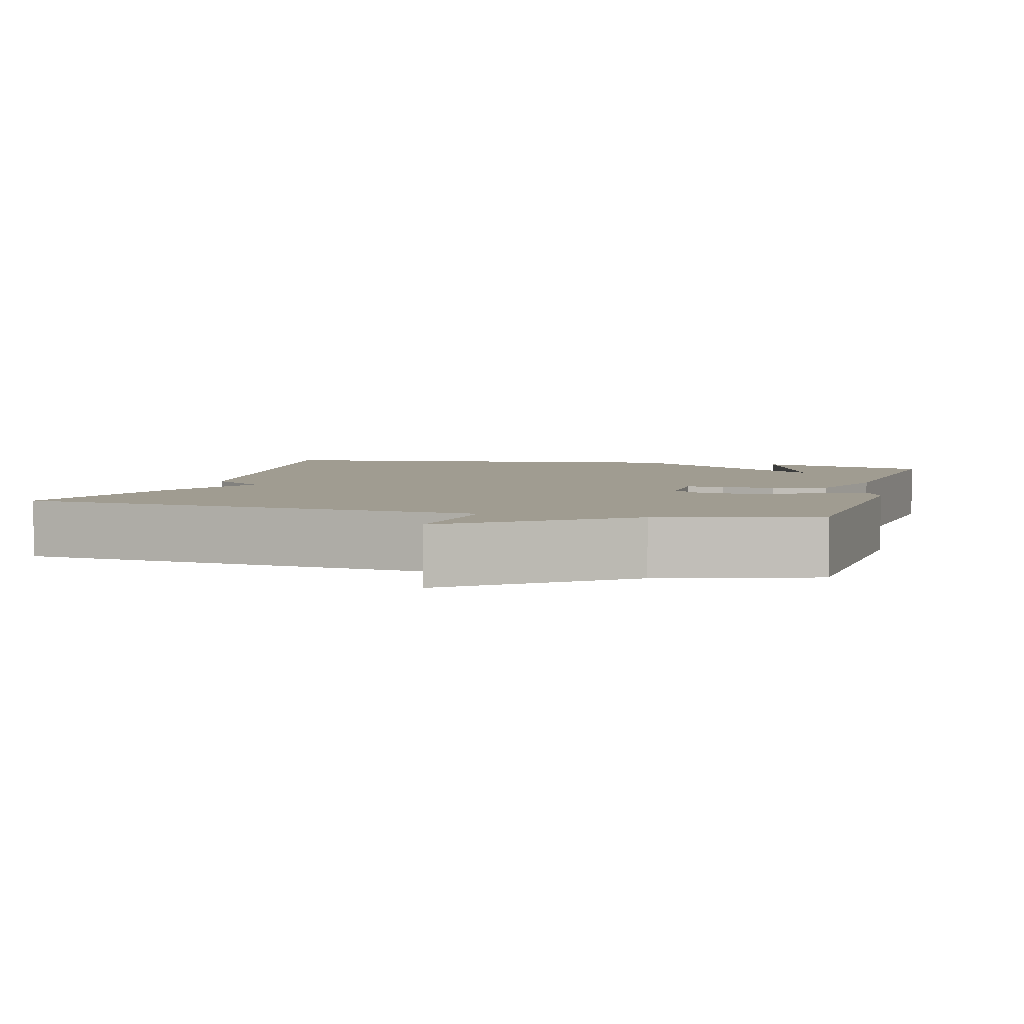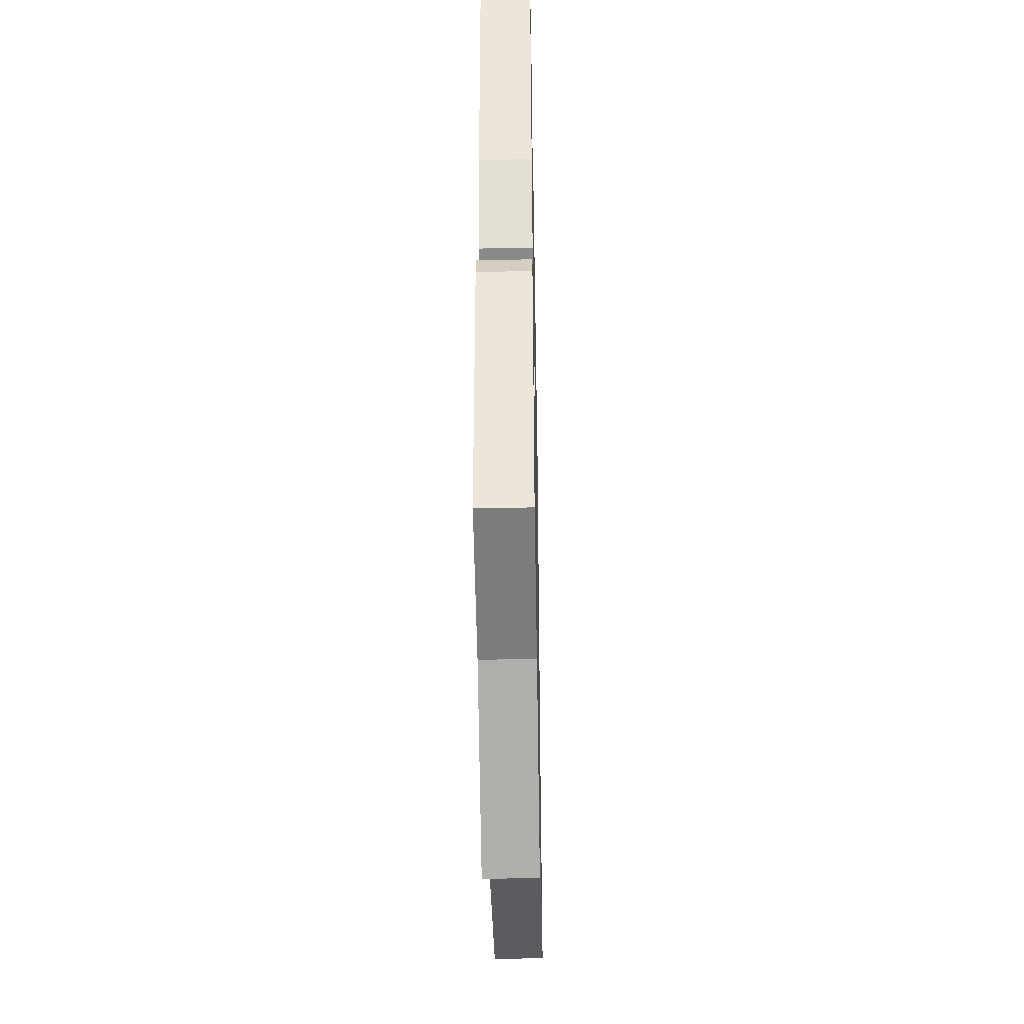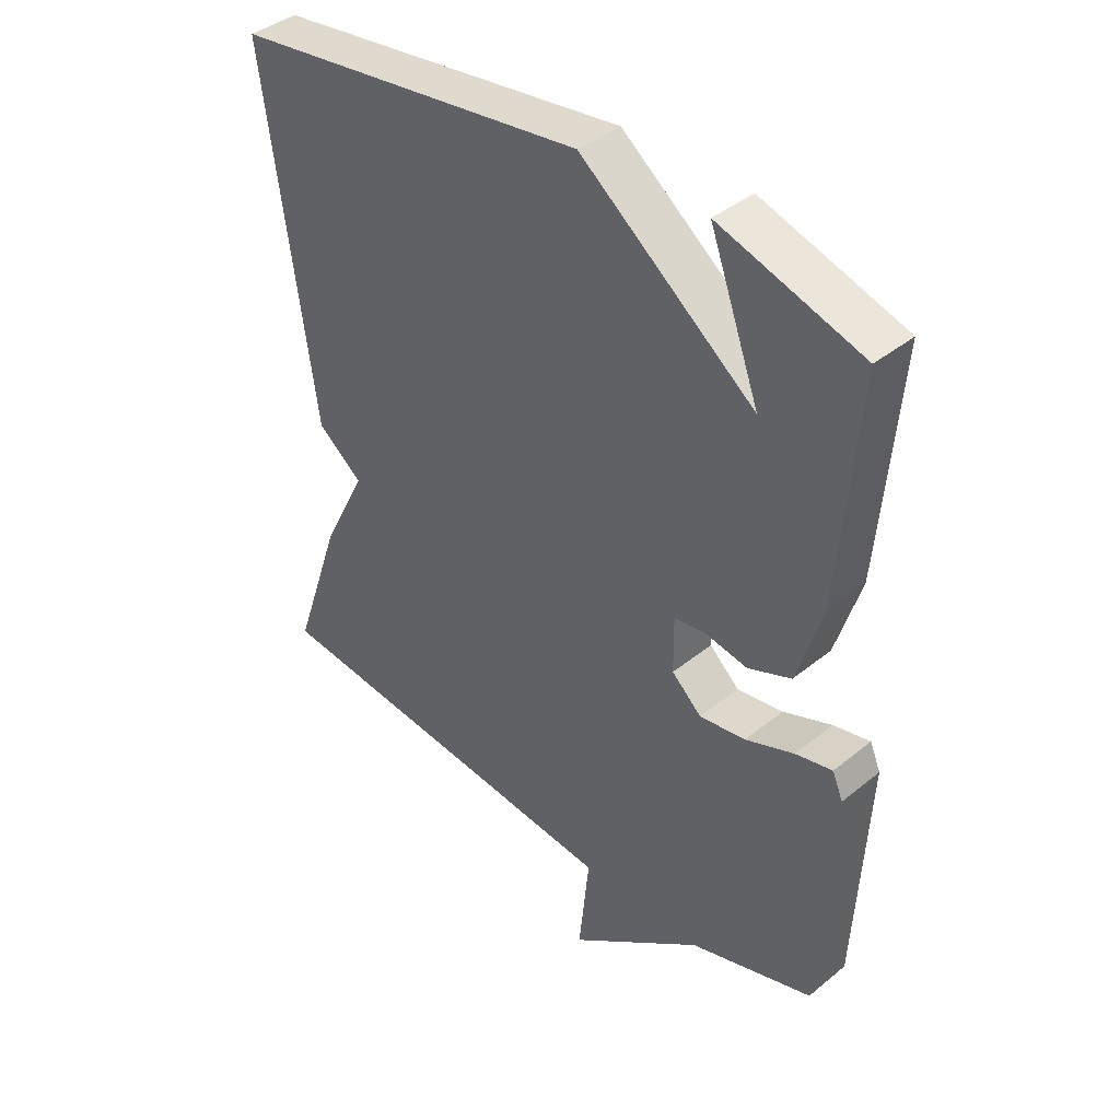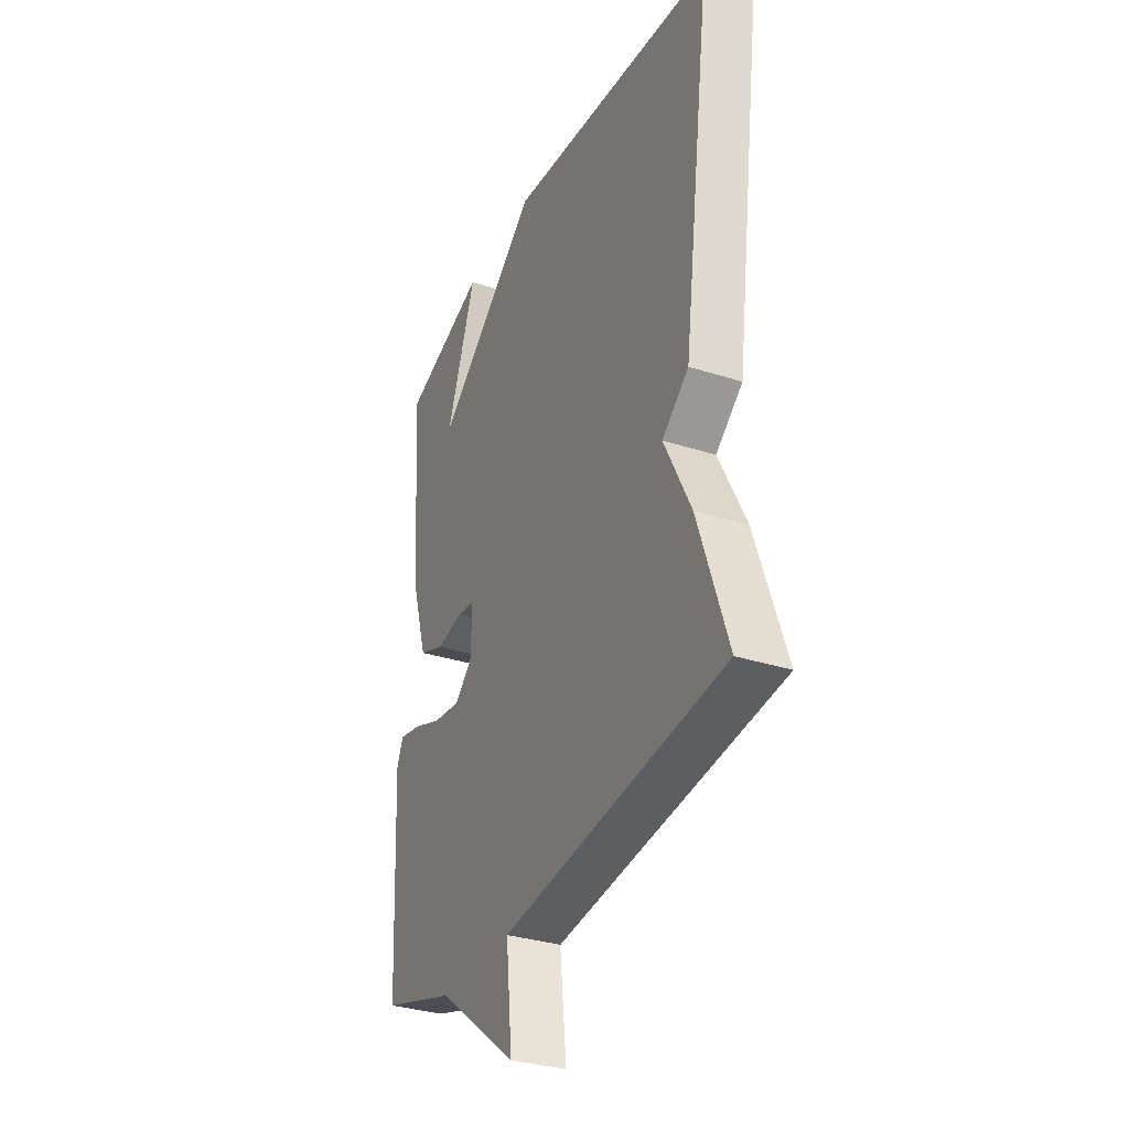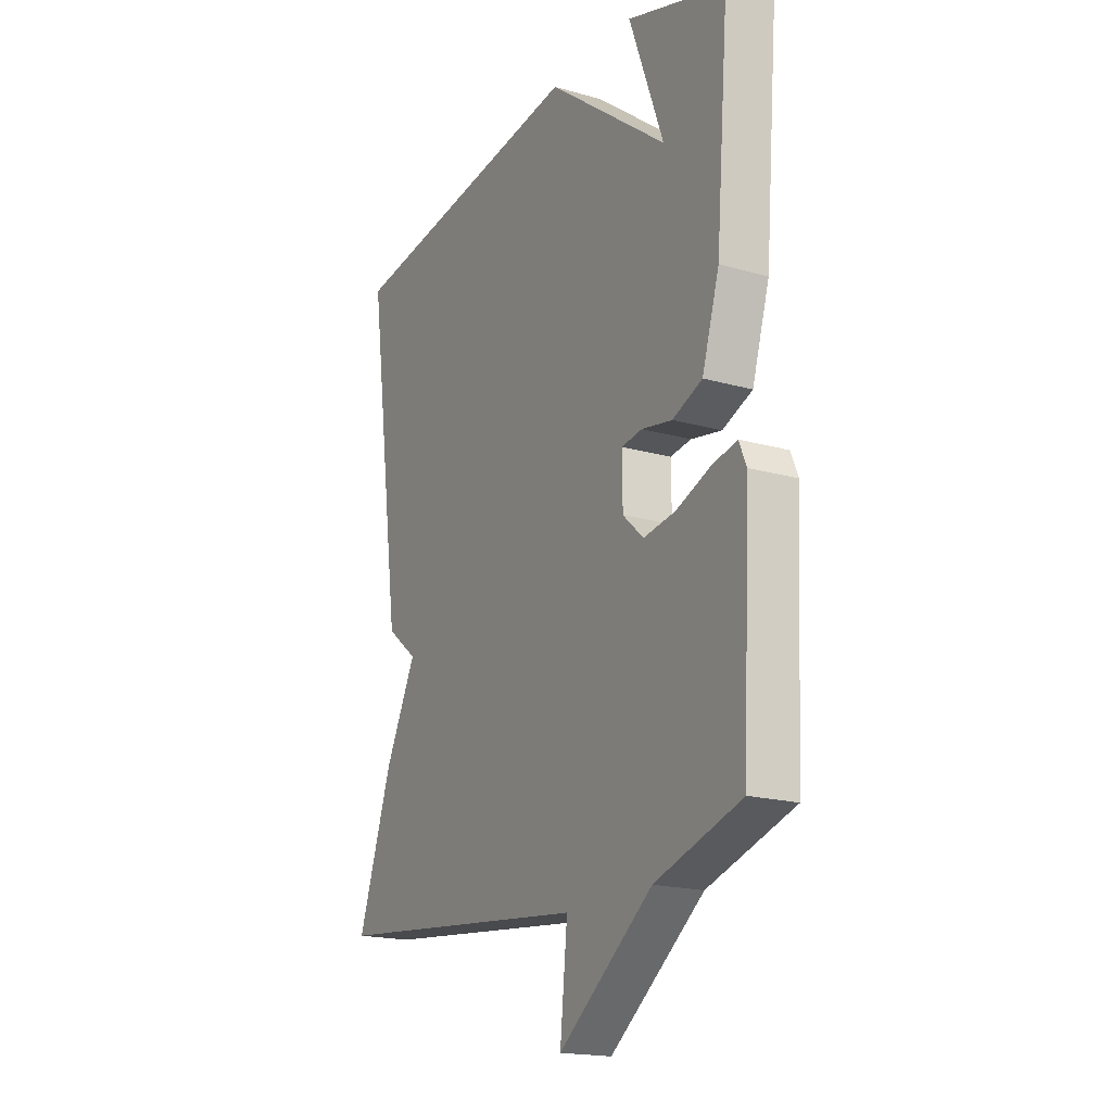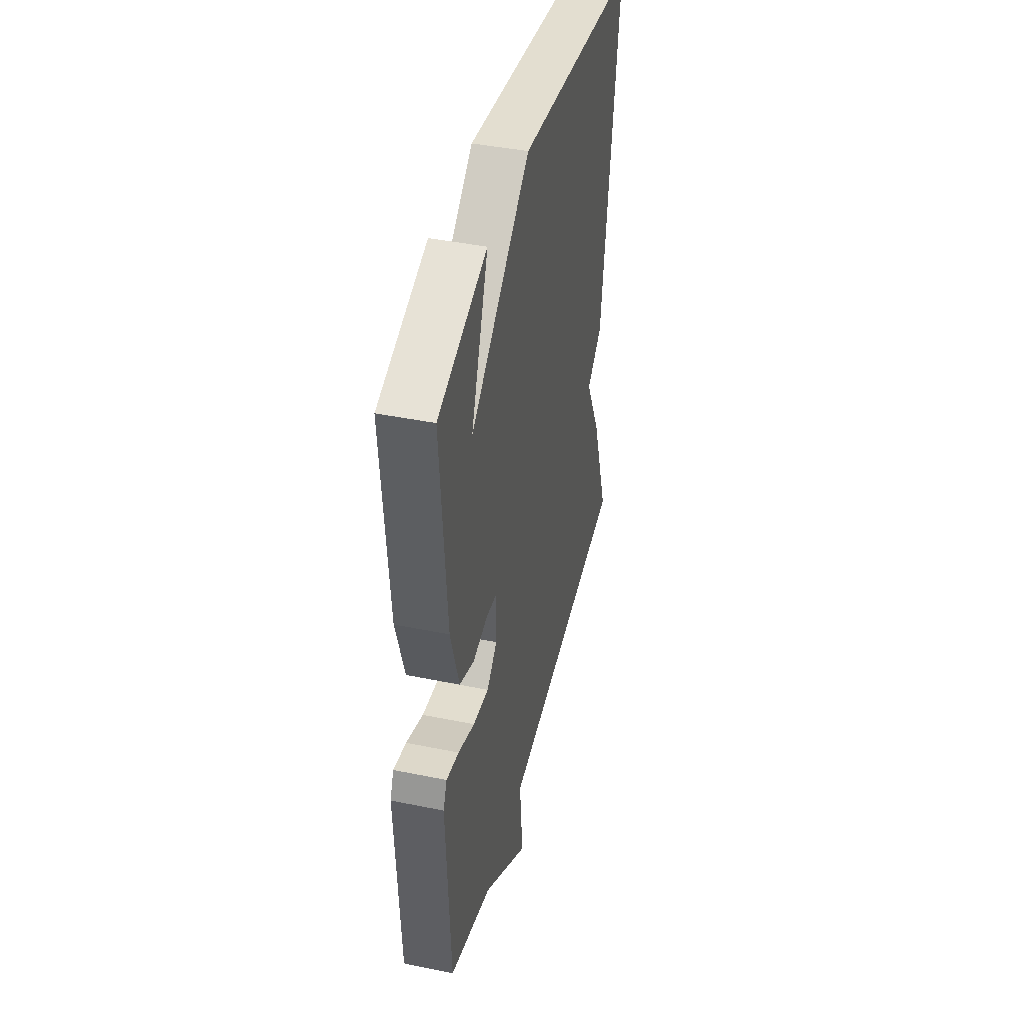
<metadata>
{"format":"obj","ext":"obj","renderer":"f3d","projection":"perspective","resolution":1024,"background":"white","views":[{"elev":4.3,"azim":-164.9,"up":"+Y"},{"elev":-41.2,"azim":-88.9,"up":"+Z"},{"elev":40.1,"azim":-135.0,"up":"+Z"},{"elev":-32.9,"azim":66.1,"up":"+Z"},{"elev":-18.6,"azim":-118.7,"up":"+Z"},{"elev":42.6,"azim":-76.3,"up":"+Z"}]}
</metadata>
<code>
v 0.5 0.07 -0.5
v -0.101 0.07 -0.563
v -0.084 0.07 -0.728
v -0.301 0.07 -0.563
v -0.5 0.07 -0.5
v -0.519 0.07 -0.129
v -0.502 0.07 -0.089
v -0.443 0.07 -0.102
v -0.365 0.07 -0.132
v -0.291 0.07 -0.143
v -0.243 0.07 -0.099
v -0.242 0.07 -0.01
v -0.29 0.07 -0.003
v -0.361 0.07 -0.016
v -0.43 0.07 0.012
v -0.47 0.07 0.142
v -0.5 0.07 0.5
v -0.271 0.07 0.574
v -0.351 0.07 0.357
v -0.071 0.07 0.574
v 0.5 0.07 0.5
v 0.421 0.07 -0.07
v 0.349 0.07 -0.127
v 0.421 0.07 -0.27
v 0.5 0 -0.5
v -0.101 0 -0.563
v -0.084 0 -0.728
v -0.301 0 -0.563
v -0.5 0 -0.5
v -0.519 0 -0.129
v -0.502 0 -0.089
v -0.443 0 -0.102
v -0.365 0 -0.132
v -0.291 0 -0.143
v -0.243 0 -0.099
v -0.242 0 -0.01
v -0.29 0 -0.003
v -0.361 0 -0.016
v -0.43 0 0.012
v -0.47 0 0.142
v -0.5 0 0.5
v -0.271 0 0.574
v -0.351 0 0.357
v -0.071 0 0.574
v 0.5 0 0.5
v 0.421 0 -0.07
v 0.349 0 -0.127
v 0.421 0 -0.27
f 23 24 1 2
f 21 22 23
f 20 21 23
f 19 20 23
f 16 17 18 19
f 15 16 19
f 14 15 19
f 13 14 19
f 12 13 19
f 12 19 23
f 11 12 23 2
f 7 8 9
f 6 7 9
f 5 6 9
f 4 5 9
f 4 9 10
f 4 10 11
f 3 4 11
f 2 3 11
f 26 25 48 47
f 47 46 45
f 47 45 44
f 47 44 43
f 43 42 41 40
f 43 40 39
f 43 39 38
f 43 38 37
f 43 37 36
f 47 43 36
f 26 47 36 35
f 33 32 31
f 33 31 30
f 33 30 29
f 33 29 28
f 34 33 28
f 35 34 28
f 35 28 27
f 35 27 26
f 1 25 26 2
f 2 26 27 3
f 3 27 28 4
f 4 28 29 5
f 5 29 30 6
f 6 30 31 7
f 7 31 32 8
f 8 32 33 9
f 9 33 34 10
f 10 34 35 11
f 11 35 36 12
f 12 36 37 13
f 13 37 38 14
f 14 38 39 15
f 15 39 40 16
f 16 40 41 17
f 17 41 42 18
f 18 42 43 19
f 19 43 44 20
f 20 44 45 21
f 21 45 46 22
f 22 46 47 23
f 23 47 48 24
f 24 48 25 1

</code>
